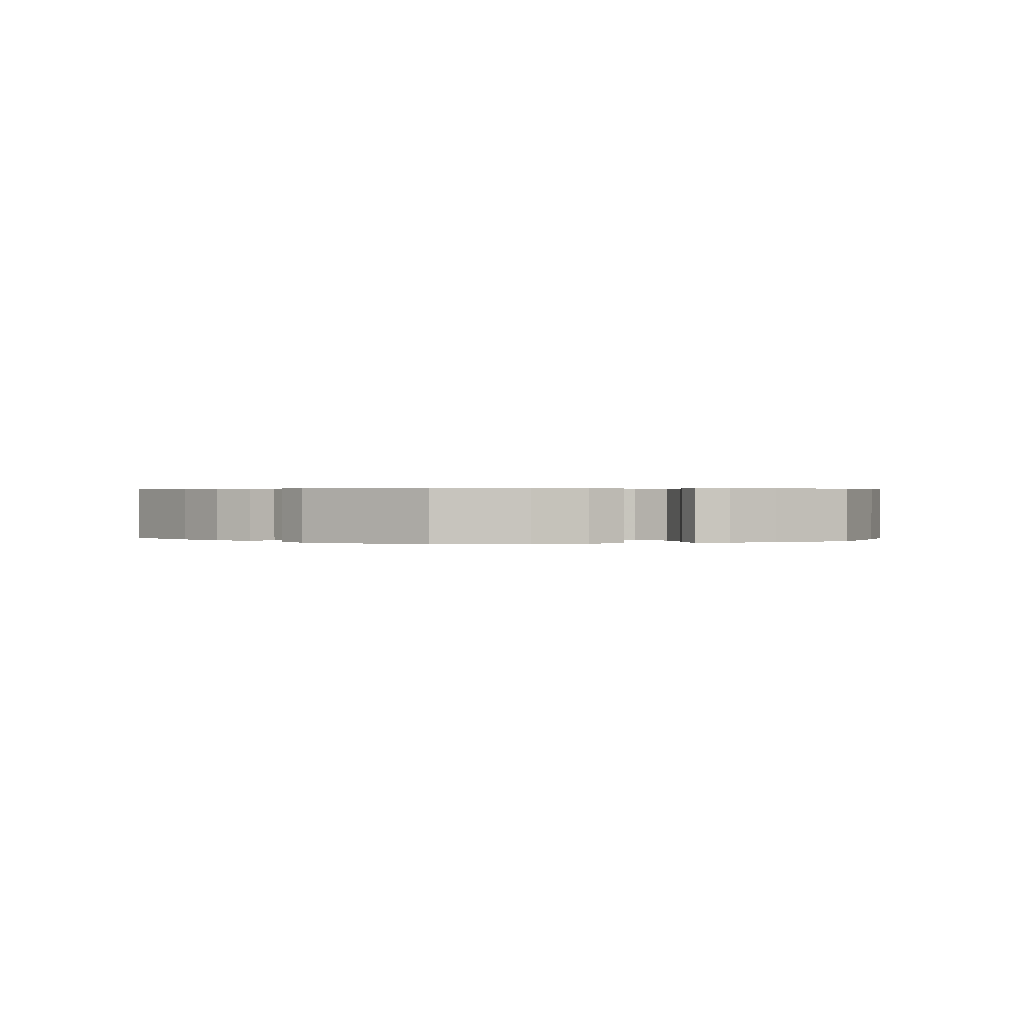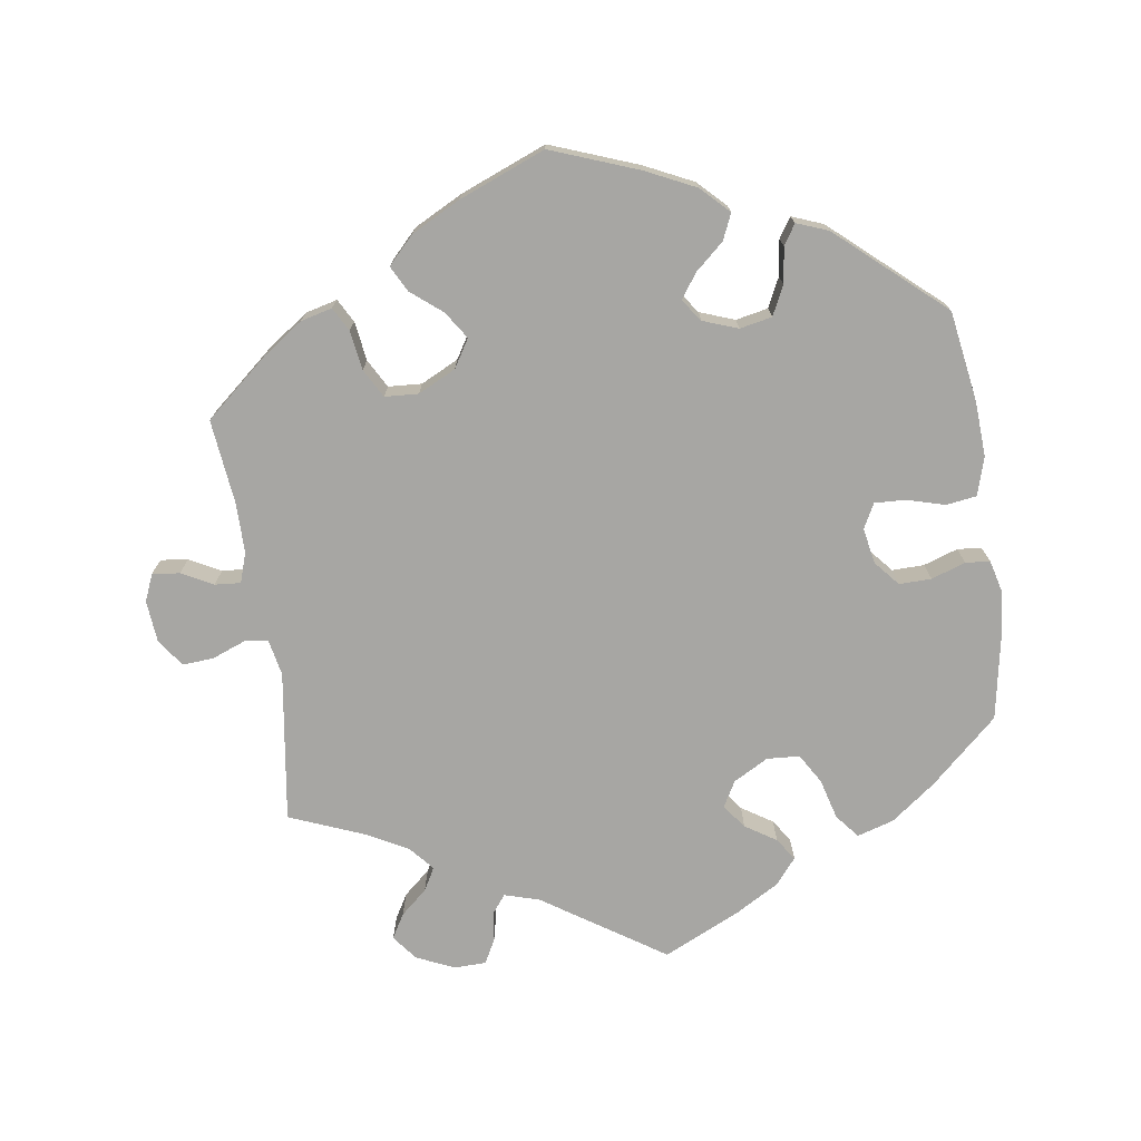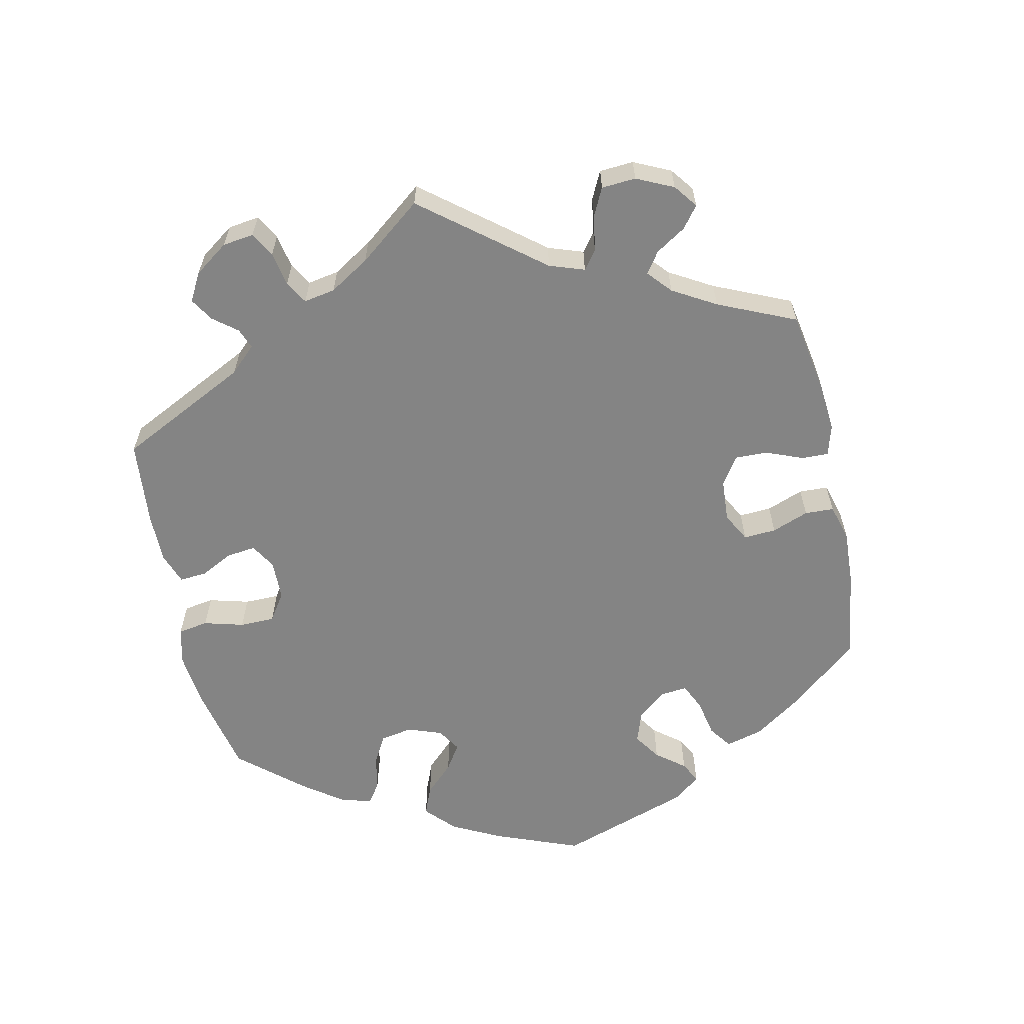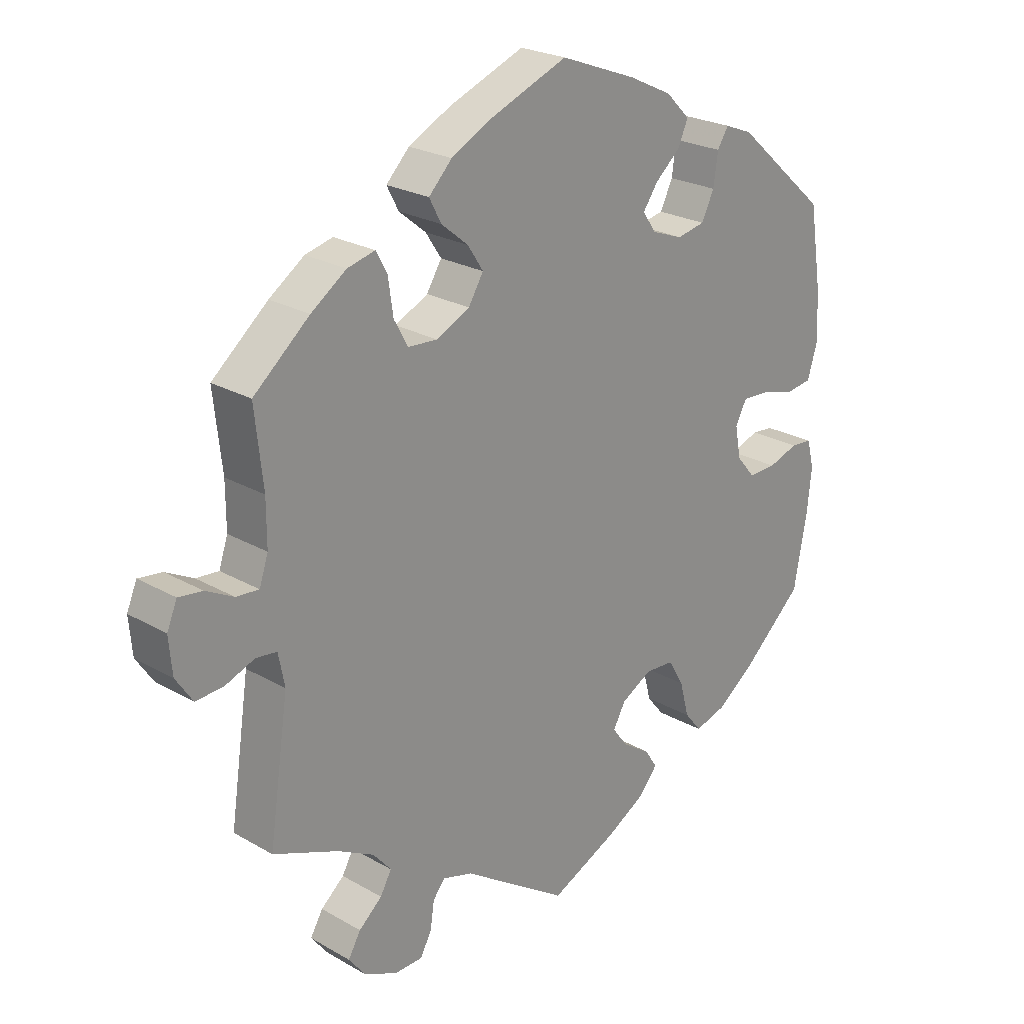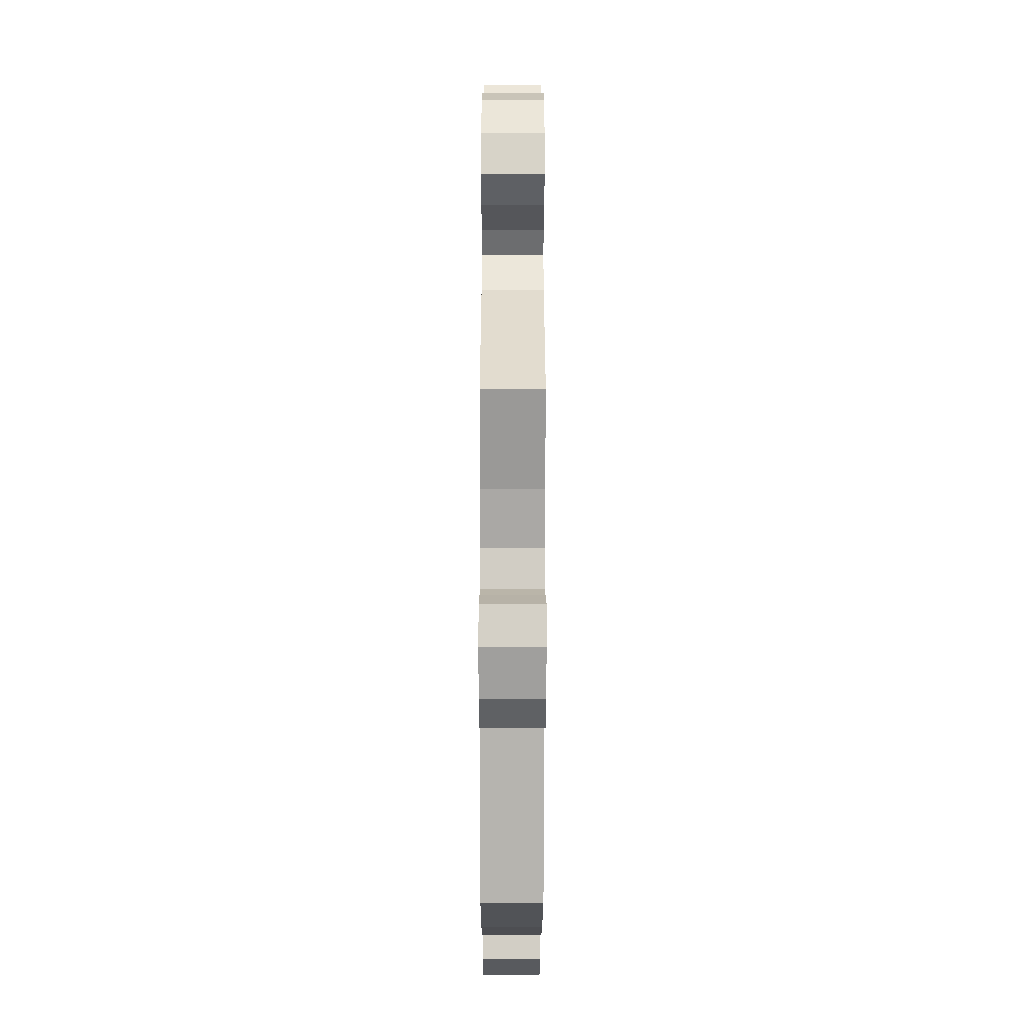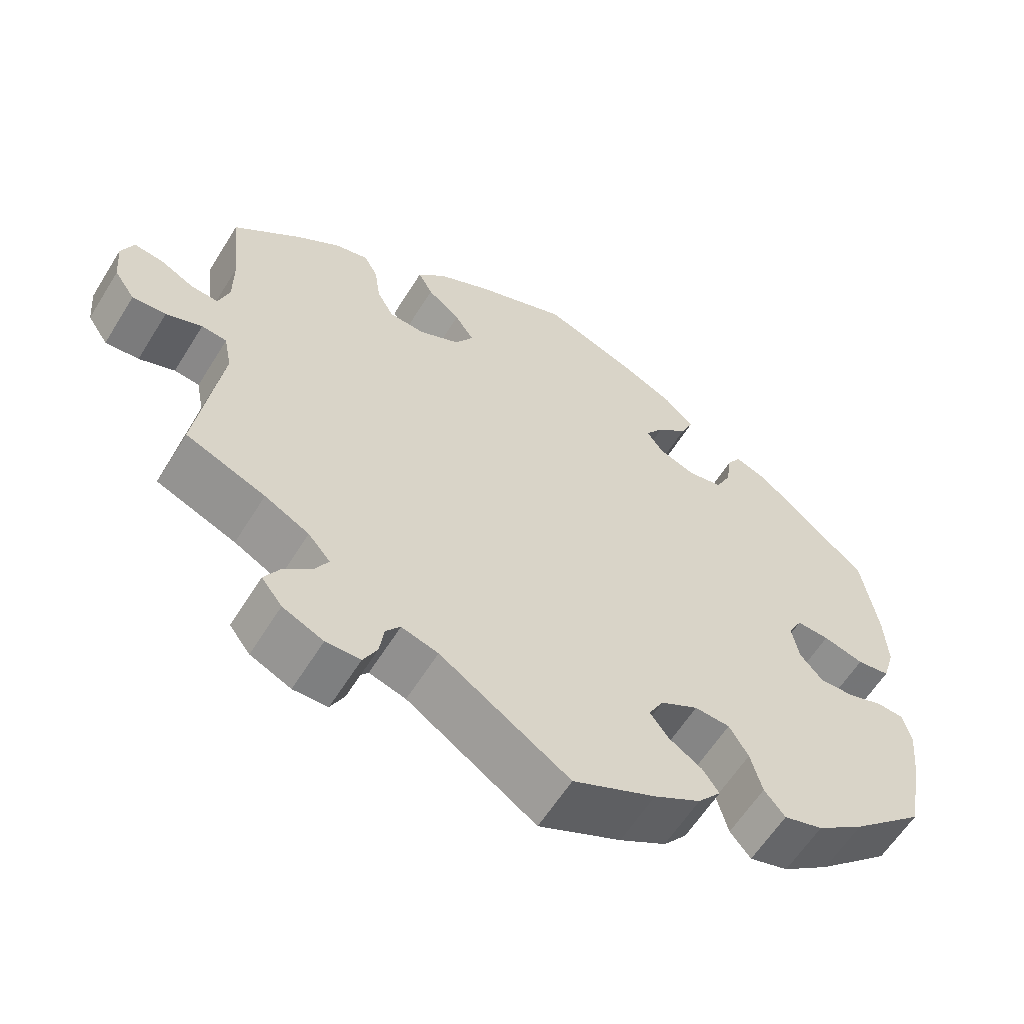
<metadata>
{"format":"obj","ext":"obj","renderer":"f3d","projection":"perspective","resolution":1024,"background":"white","views":[{"elev":0.5,"azim":72.0,"up":"+Y"},{"elev":-74.2,"azim":8.5,"up":"+Y"},{"elev":-61.4,"azim":-107.9,"up":"+Y"},{"elev":23.9,"azim":-46.3,"up":"+Z"},{"elev":-47.0,"azim":-90.1,"up":"+Z"},{"elev":-60.2,"azim":-31.7,"up":"+Z"}]}
</metadata>
<code>
v -0.412 0.07 0.364
v -0.356 0.07 0.403
v -0.312 0.07 0.414
v -0.294 0.07 0.381
v -0.286 0.07 0.326
v -0.264 0.07 0.286
v -0.217 0.07 0.283
v -0.164 0.07 0.309
v -0.14 0.07 0.348
v -0.165 0.07 0.386
v -0.208 0.07 0.421
v -0.227 0.07 0.457
v -0.19 0.07 0.495
v -0.122 0.07 0.53
v -0.001 0.07 0.578
v 0.121 0.07 0.532
v 0.19 0.07 0.499
v 0.228 0.07 0.461
v 0.212 0.07 0.425
v 0.172 0.07 0.39
v 0.148 0.07 0.356
v 0.17 0.07 0.325
v 0.219 0.07 0.307
v 0.264 0.07 0.316
v 0.284 0.07 0.357
v 0.291 0.07 0.407
v 0.309 0.07 0.435
v 0.353 0.07 0.418
v 0.5 0.07 0.289
v 0.52 0.07 0.162
v 0.524 0.07 0.085
v 0.508 0.07 0.032
v 0.465 0.07 0.026
v 0.412 0.07 0.041
v 0.369 0.07 0.043
v 0.351 0.07 0.009
v 0.36 0.07 -0.041
v 0.39 0.07 -0.076
v 0.435 0.07 -0.075
v 0.483 0.07 -0.059
v 0.517 0.07 -0.062
v 0.528 0.07 -0.106
v 0.521 0.07 -0.175
v 0.5 0.07 -0.289
v 0.405 0.07 -0.375
v 0.343 0.07 -0.421
v 0.292 0.07 -0.436
v 0.265 0.07 -0.403
v 0.25 0.07 -0.347
v 0.225 0.07 -0.305
v 0.179 0.07 -0.302
v 0.13 0.07 -0.329
v 0.11 0.07 -0.365
v 0.135 0.07 -0.398
v 0.178 0.07 -0.426
v 0.199 0.07 -0.457
v 0.169 0.07 -0.493
v 0.108 0.07 -0.528
v 0 0.07 -0.578
v -0.169 0.07 -0.466
v -0.217 0.07 -0.452
v -0.236 0.07 -0.476
v -0.242 0.07 -0.518
v -0.26 0.07 -0.552
v -0.305 0.07 -0.553
v -0.358 0.07 -0.529
v -0.385 0.07 -0.494
v -0.365 0.07 -0.46
v -0.328 0.07 -0.428
v -0.31 0.07 -0.396
v -0.339 0.07 -0.362
v -0.397 0.07 -0.331
v -0.501 0.07 -0.289
v -0.47 0.07 -0.079
v -0.48 0.07 -0.028
v -0.513 0.07 -0.024
v -0.56 0.07 -0.042
v -0.604 0.07 -0.045
v -0.631 0.07 -0.005
v -0.636 0.07 0.052
v -0.62 0.07 0.09
v -0.582 0.07 0.085
v -0.538 0.07 0.062
v -0.502 0.07 0.059
v -0.488 0.07 0.101
v -0.488 0.07 0.171
v -0.501 0.07 0.289
v -0.412 0 0.364
v -0.356 0 0.403
v -0.312 0 0.414
v -0.294 0 0.381
v -0.286 0 0.326
v -0.264 0 0.286
v -0.217 0 0.283
v -0.164 0 0.309
v -0.14 0 0.348
v -0.165 0 0.386
v -0.208 0 0.421
v -0.227 0 0.457
v -0.19 0 0.495
v -0.122 0 0.53
v -0.001 0 0.578
v 0.121 0 0.532
v 0.19 0 0.499
v 0.228 0 0.461
v 0.212 0 0.425
v 0.172 0 0.39
v 0.148 0 0.356
v 0.17 0 0.325
v 0.219 0 0.307
v 0.264 0 0.316
v 0.284 0 0.357
v 0.291 0 0.407
v 0.309 0 0.435
v 0.353 0 0.418
v 0.5 0 0.289
v 0.52 0 0.162
v 0.524 0 0.085
v 0.508 0 0.032
v 0.465 0 0.026
v 0.412 0 0.041
v 0.369 0 0.043
v 0.351 0 0.009
v 0.36 0 -0.041
v 0.39 0 -0.076
v 0.435 0 -0.075
v 0.483 0 -0.059
v 0.517 0 -0.062
v 0.528 0 -0.106
v 0.521 0 -0.175
v 0.5 0 -0.289
v 0.405 0 -0.375
v 0.343 0 -0.421
v 0.292 0 -0.436
v 0.265 0 -0.403
v 0.25 0 -0.347
v 0.225 0 -0.305
v 0.179 0 -0.302
v 0.13 0 -0.329
v 0.11 0 -0.365
v 0.135 0 -0.398
v 0.178 0 -0.426
v 0.199 0 -0.457
v 0.169 0 -0.493
v 0.108 0 -0.528
v 0 0 -0.578
v -0.169 0 -0.466
v -0.217 0 -0.452
v -0.236 0 -0.476
v -0.242 0 -0.518
v -0.26 0 -0.552
v -0.305 0 -0.553
v -0.358 0 -0.529
v -0.385 0 -0.494
v -0.365 0 -0.46
v -0.328 0 -0.428
v -0.31 0 -0.396
v -0.339 0 -0.362
v -0.397 0 -0.331
v -0.501 0 -0.289
v -0.47 0 -0.079
v -0.48 0 -0.028
v -0.513 0 -0.024
v -0.56 0 -0.042
v -0.604 0 -0.045
v -0.631 0 -0.005
v -0.636 0 0.052
v -0.62 0 0.09
v -0.582 0 0.085
v -0.538 0 0.062
v -0.502 0 0.059
v -0.488 0 0.101
v -0.488 0 0.171
v -0.501 0 0.289
f 86 87 1 2
f 85 86 2 3
f 84 85 3 4
f 80 81 82 83
f 80 83 84
f 79 80 84
f 76 77 78 79
f 75 76 79 84
f 72 73 74
f 71 72 74 75
f 70 71 75 84
f 66 67 68 69
f 66 69 70
f 65 66 70
f 62 63 64 65
f 61 62 65 70
f 60 61 70 84
f 54 55 56 57
f 53 54 57 58
f 46 47 48 49
f 46 49 50
f 45 46 50
f 44 45 50
f 43 44 50 51
f 39 40 41 42
f 38 39 42 43
f 31 32 33 34
f 31 34 35
f 30 31 35
f 29 30 35
f 28 29 35
f 25 26 27 28
f 24 25 28 35
f 23 24 35 36
f 17 18 19 20
f 17 20 21
f 16 17 21
f 15 16 21
f 14 15 21
f 13 14 21 22
f 10 11 12 13
f 9 10 13 22
f 84 4 5
f 84 5 6
f 60 84 6 7
f 53 58 59 60
f 52 53 60 7
f 51 52 7 8
f 38 43 51 8
f 37 38 8 9
f 23 36 37
f 9 22 23 37
f 89 88 174 173
f 90 89 173 172
f 91 90 172 171
f 170 169 168 167
f 171 170 167
f 171 167 166
f 166 165 164 163
f 171 166 163 162
f 161 160 159
f 162 161 159 158
f 171 162 158 157
f 156 155 154 153
f 157 156 153
f 157 153 152
f 152 151 150 149
f 157 152 149 148
f 171 157 148 147
f 144 143 142 141
f 145 144 141 140
f 136 135 134 133
f 137 136 133
f 137 133 132
f 137 132 131
f 138 137 131 130
f 129 128 127 126
f 130 129 126 125
f 121 120 119 118
f 122 121 118
f 122 118 117
f 122 117 116
f 122 116 115
f 115 114 113 112
f 122 115 112 111
f 123 122 111 110
f 107 106 105 104
f 108 107 104
f 108 104 103
f 108 103 102
f 108 102 101
f 109 108 101 100
f 100 99 98 97
f 109 100 97 96
f 92 91 171
f 93 92 171
f 94 93 171 147
f 147 146 145 140
f 94 147 140 139
f 95 94 139 138
f 95 138 130 125
f 96 95 125 124
f 124 123 110
f 124 110 109 96
f 1 88 89 2
f 2 89 90 3
f 3 90 91 4
f 4 91 92 5
f 5 92 93 6
f 6 93 94 7
f 7 94 95 8
f 8 95 96 9
f 9 96 97 10
f 10 97 98 11
f 11 98 99 12
f 12 99 100 13
f 13 100 101 14
f 14 101 102 15
f 15 102 103 16
f 16 103 104 17
f 17 104 105 18
f 18 105 106 19
f 19 106 107 20
f 20 107 108 21
f 21 108 109 22
f 22 109 110 23
f 23 110 111 24
f 24 111 112 25
f 25 112 113 26
f 26 113 114 27
f 27 114 115 28
f 28 115 116 29
f 29 116 117 30
f 30 117 118 31
f 31 118 119 32
f 32 119 120 33
f 33 120 121 34
f 34 121 122 35
f 35 122 123 36
f 36 123 124 37
f 37 124 125 38
f 38 125 126 39
f 39 126 127 40
f 40 127 128 41
f 41 128 129 42
f 42 129 130 43
f 43 130 131 44
f 44 131 132 45
f 45 132 133 46
f 46 133 134 47
f 47 134 135 48
f 48 135 136 49
f 49 136 137 50
f 50 137 138 51
f 51 138 139 52
f 52 139 140 53
f 53 140 141 54
f 54 141 142 55
f 55 142 143 56
f 56 143 144 57
f 57 144 145 58
f 58 145 146 59
f 59 146 147 60
f 60 147 148 61
f 61 148 149 62
f 62 149 150 63
f 63 150 151 64
f 64 151 152 65
f 65 152 153 66
f 66 153 154 67
f 67 154 155 68
f 68 155 156 69
f 69 156 157 70
f 70 157 158 71
f 71 158 159 72
f 72 159 160 73
f 73 160 161 74
f 74 161 162 75
f 75 162 163 76
f 76 163 164 77
f 77 164 165 78
f 78 165 166 79
f 79 166 167 80
f 80 167 168 81
f 81 168 169 82
f 82 169 170 83
f 83 170 171 84
f 84 171 172 85
f 85 172 173 86
f 86 173 174 87
f 87 174 88 1

</code>
